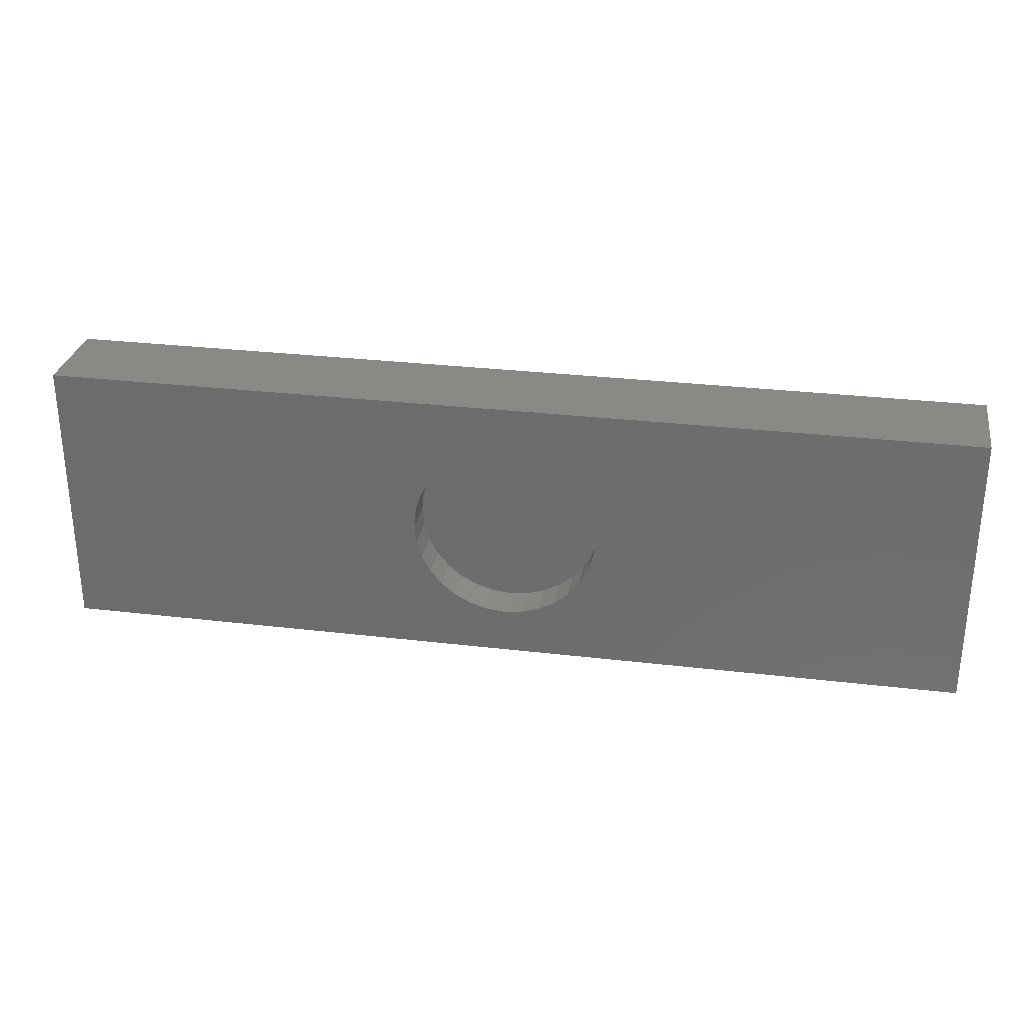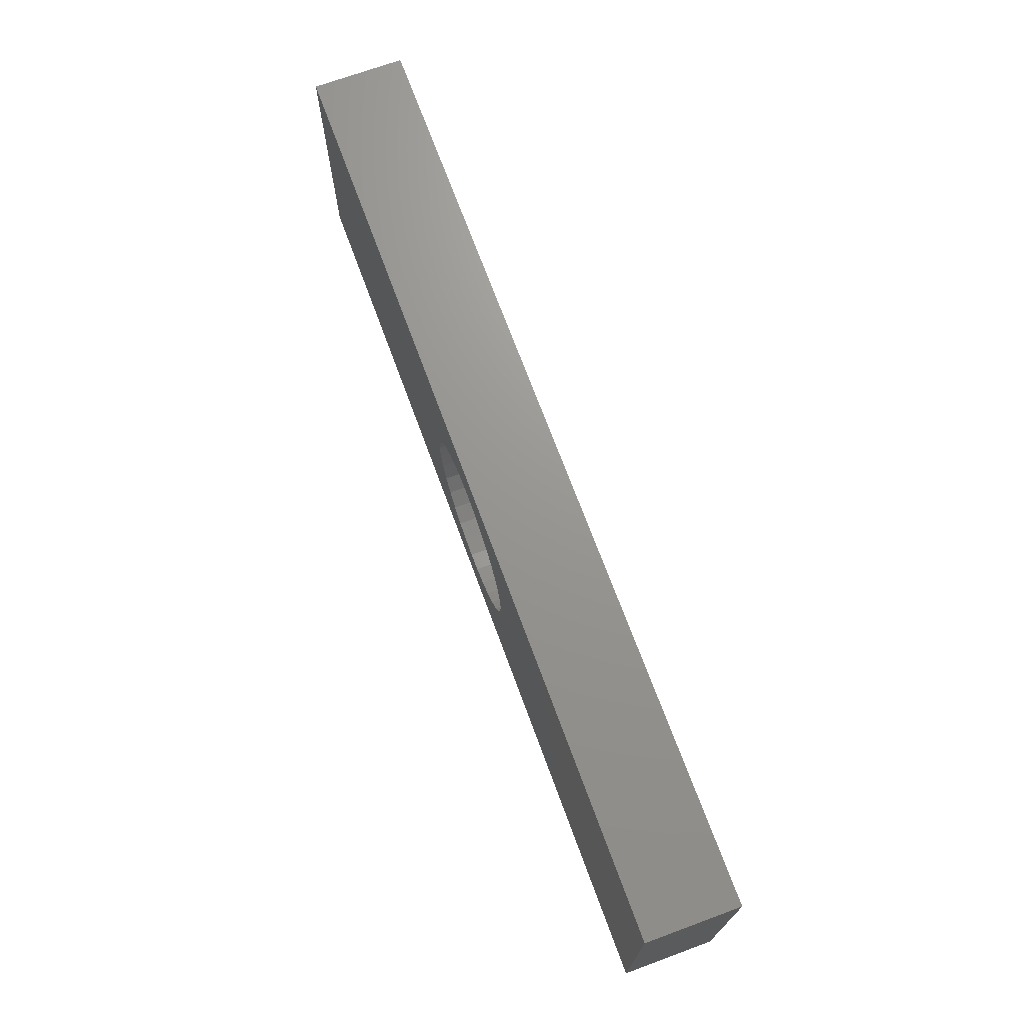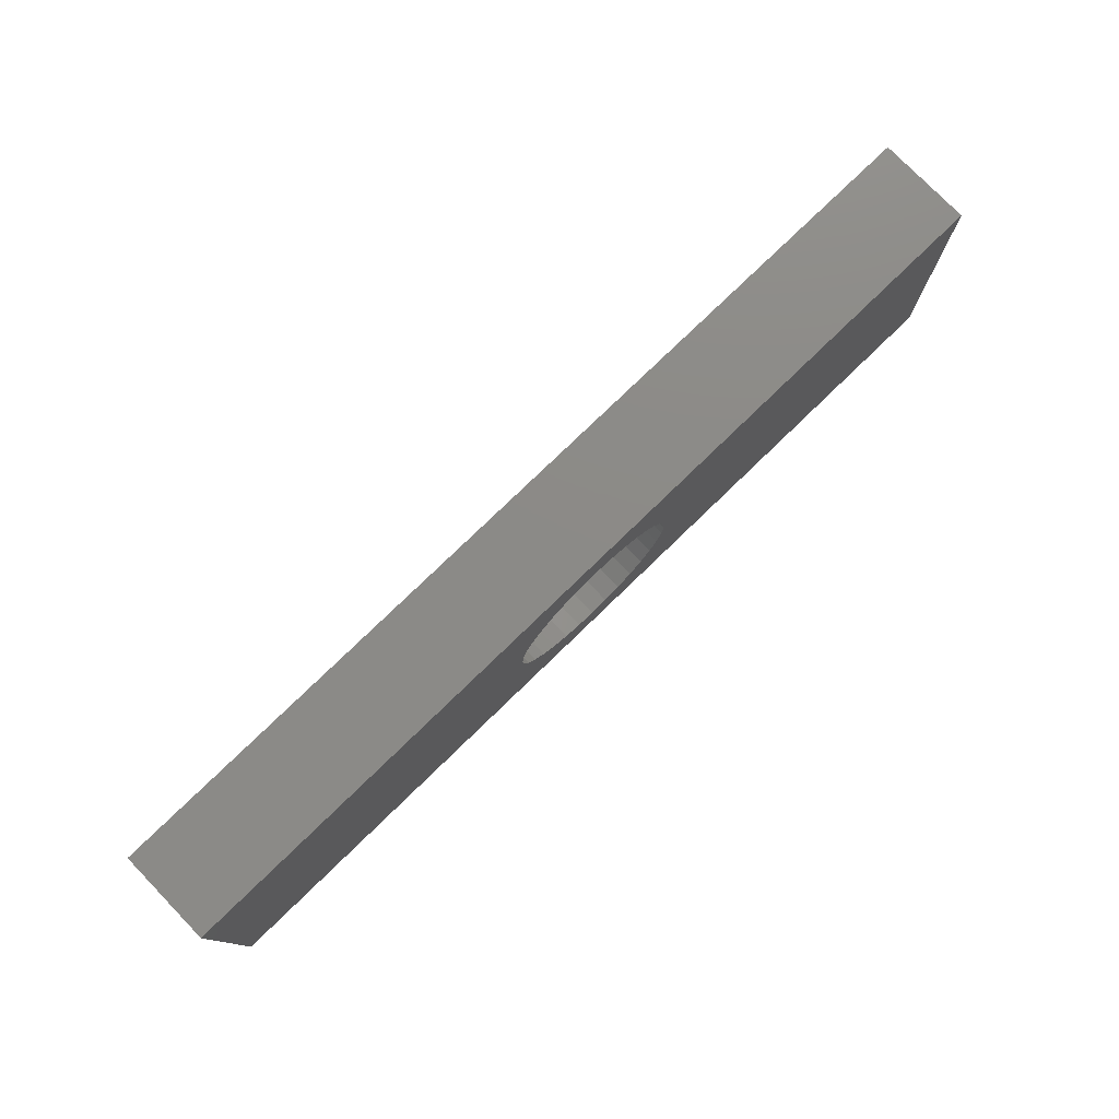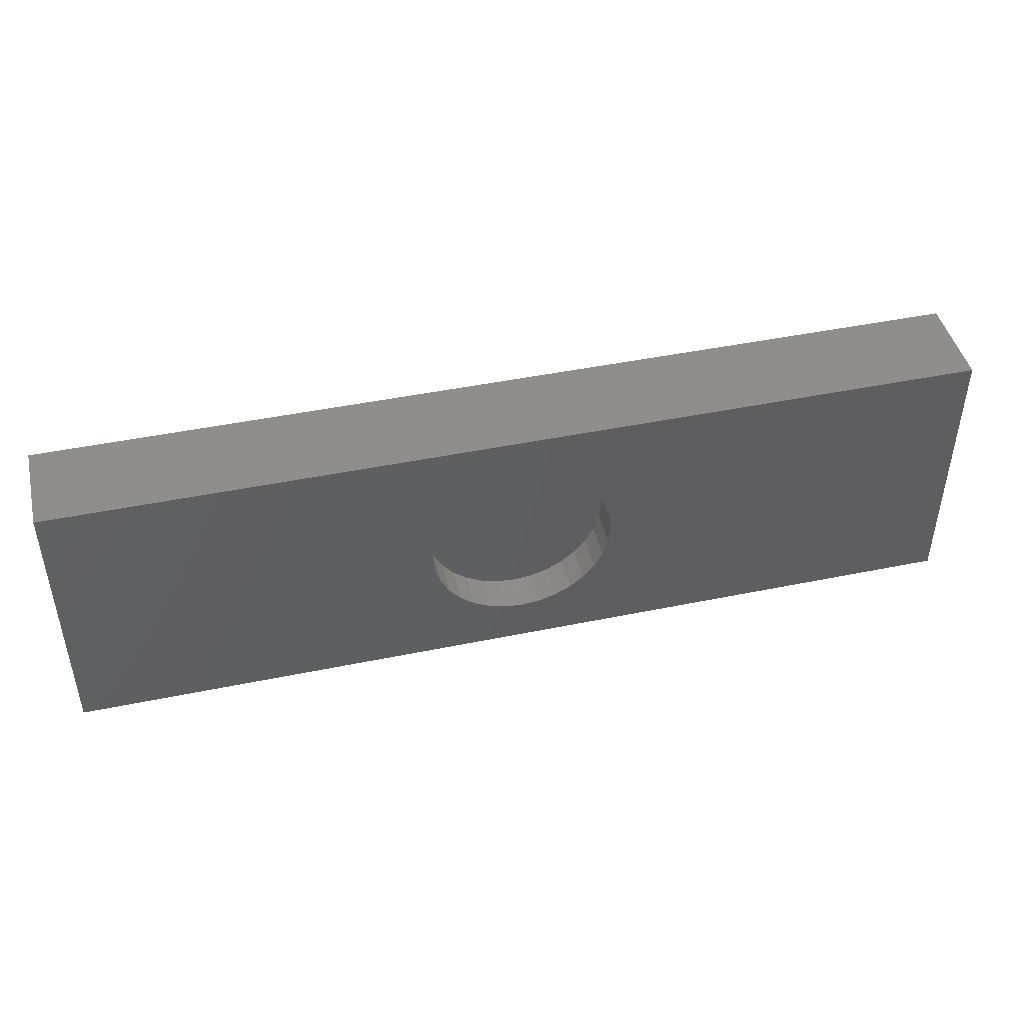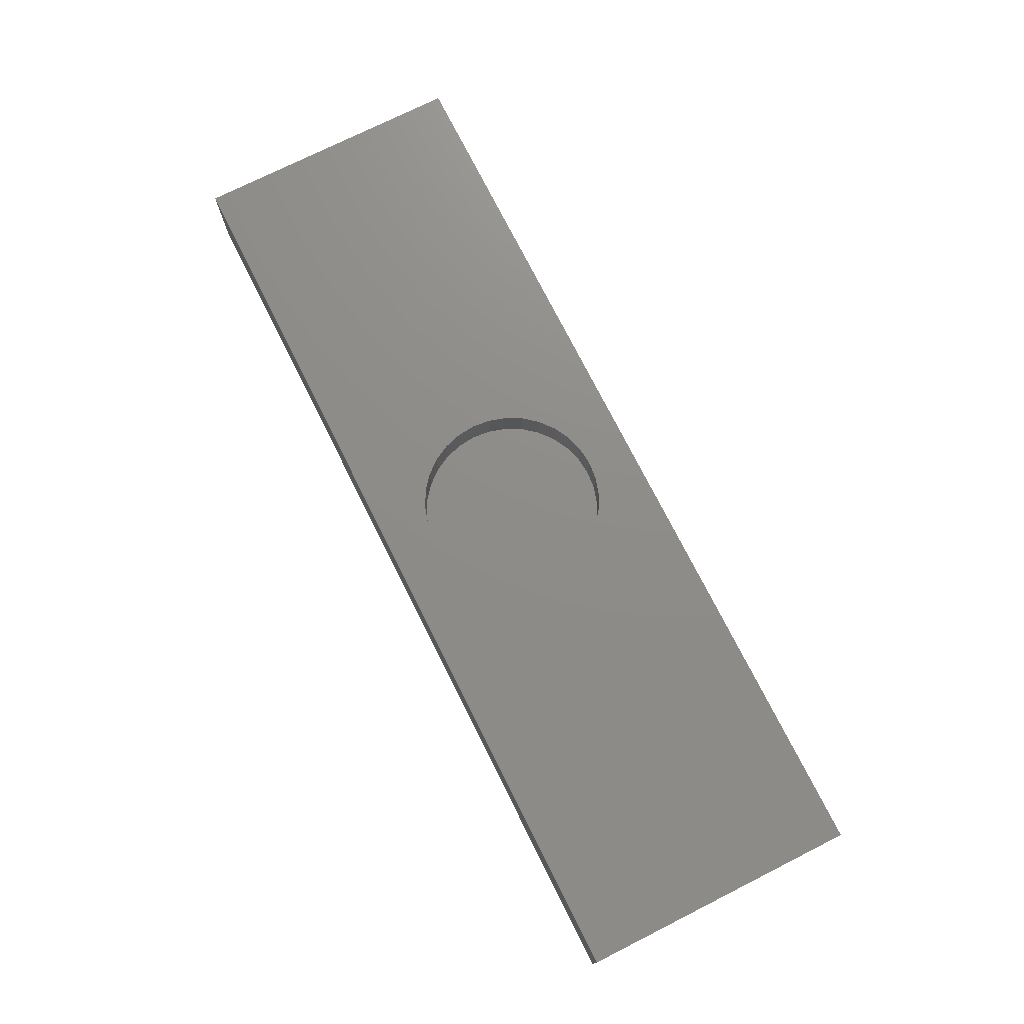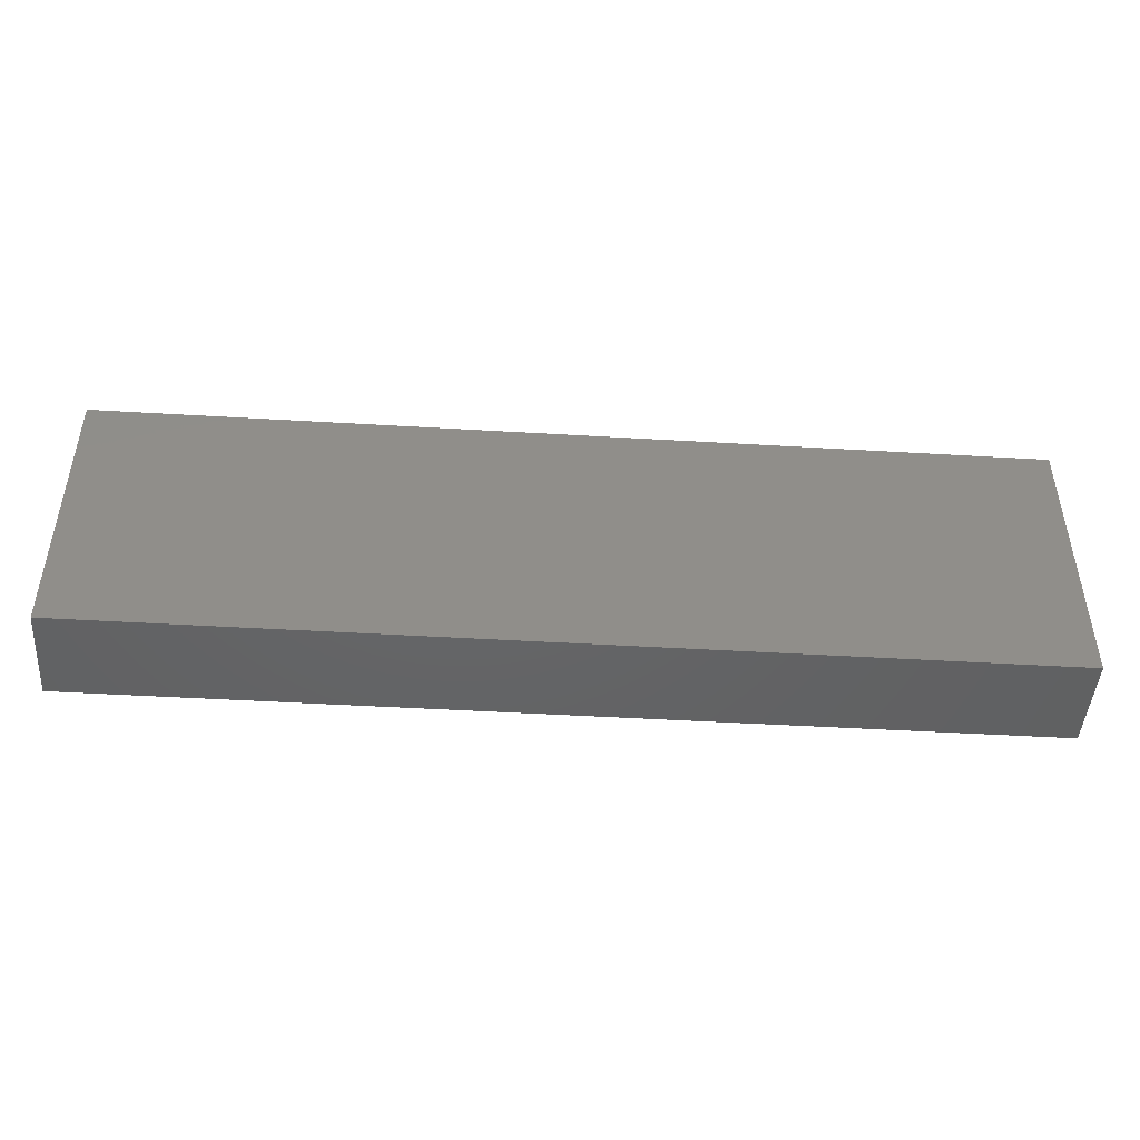
<metadata>
{"format":"stl","ext":"stl","renderer":"f3d","projection":"perspective","resolution":1024,"background":"white","views":[{"elev":29.2,"azim":10.0,"up":"+Y"},{"elev":70.5,"azim":69.8,"up":"+Y"},{"elev":77.5,"azim":-44.1,"up":"+Y"},{"elev":45.1,"azim":-13.4,"up":"+Y"},{"elev":74.5,"azim":-116.7,"up":"+Z"},{"elev":-46.1,"azim":176.1,"up":"+Y"}]}
</metadata>
<code>
# stl→obj: 111 verts, 218 faces
v -25 0 4.524
v -25 -7.5 0
v -25 -7.5 5
v -25 -5 5
v -25 -4.904 5
v -25 -4.619 5
v -25 -4.157 5
v -25 -3.535 5
v -25 -2.778 5
v -25 -1.913 5
v -25 -0.9756 5
v -25 0 5
v -25 0.9756 5
v -25 1.913 5
v -25 2.778 5
v -25 3.535 5
v -25 4.157 5
v -25 4.619 5
v -25 4.904 5
v -25 5 5
v -25 7.5 5
v -25 7.5 0
v 25 0 4.524
v 25 -7.5 0
v 25 7.5 0
v 25 7.5 5
v 25 5 5
v 25 4.904 5
v 25 4.619 5
v 25 4.157 5
v 25 3.535 5
v 25 2.778 5
v 25 1.913 5
v 25 0.9756 5
v 25 0 5
v 25 -0.9756 5
v 25 -1.913 5
v 25 -2.778 5
v 25 -3.535 5
v 25 -4.157 5
v 25 -4.619 5
v 25 -4.904 5
v 25 -5 5
v 25 -7.5 5
v 0 0 3
v -0.9756 4.904 3
v -1.913 4.619 3
v -2.778 4.157 3
v -3.535 3.535 3
v -4.157 2.778 3
v -4.619 1.913 3
v -4.904 0.9756 3
v -5 0 3
v -4.904 -0.9756 3
v -4.619 -1.913 3
v -4.157 -2.778 3
v -3.535 -3.535 3
v -2.778 -4.157 3
v -1.913 -4.619 3
v -0.9756 -4.904 3
v 0 -5 3
v 0.9756 -4.904 3
v 1.913 -4.619 3
v 2.778 -4.157 3
v 3.535 -3.535 3
v 4.157 -2.778 3
v 4.619 -1.913 3
v 4.904 -0.9756 3
v 5 0 3
v 4.904 0.9756 3
v 4.619 1.913 3
v 4.157 2.778 3
v 3.535 3.535 3
v 2.778 4.157 3
v 1.913 4.619 3
v 0.9756 4.904 3
v 0 5 3
v 5 0 5
v 4.904 0.9756 5
v 4.619 1.913 5
v 4.157 2.778 5
v 3.535 3.535 5
v 2.778 4.157 5
v 1.913 4.619 5
v 0.9756 4.904 5
v 0 5 5
v -0.9756 4.904 5
v -1.913 4.619 5
v -2.778 4.157 5
v -3.535 3.535 5
v -4.157 2.778 5
v -4.619 1.913 5
v -4.904 0.9756 5
v -5 0 5
v -4.904 -0.9756 5
v -4.619 -1.913 5
v -4.157 -2.778 5
v -3.535 -3.535 5
v -2.778 -4.157 5
v -1.913 -4.619 5
v -0.9756 -4.904 5
v 0 -5 5
v 0.9756 -4.904 5
v 1.913 -4.619 5
v 2.778 -4.157 5
v 3.535 -3.535 5
v 4.157 -2.778 5
v 4.619 -1.913 5
v 4.904 -0.9756 5
v 0 6 5
v 0 -6 5
f 1 2 3
f 1 3 4
f 1 4 5
f 1 5 6
f 1 6 7
f 1 7 8
f 1 8 9
f 1 9 10
f 1 10 11
f 1 11 12
f 1 12 13
f 1 13 14
f 1 14 15
f 1 15 16
f 1 16 17
f 1 17 18
f 1 18 19
f 1 19 20
f 1 20 21
f 1 21 22
f 1 22 2
f 23 24 25
f 23 25 26
f 23 26 27
f 23 27 28
f 23 28 29
f 23 29 30
f 23 30 31
f 23 31 32
f 23 32 33
f 23 33 34
f 23 34 35
f 23 35 36
f 23 36 37
f 23 37 38
f 23 38 39
f 23 39 40
f 23 40 41
f 23 41 42
f 23 42 43
f 23 43 44
f 23 44 24
f 2 24 44
f 2 44 3
f 22 21 26
f 22 26 25
f 2 22 25
f 2 25 24
f 45 46 47
f 45 47 48
f 45 48 49
f 45 49 50
f 45 50 51
f 45 51 52
f 45 52 53
f 45 53 54
f 45 54 55
f 45 55 56
f 45 56 57
f 45 57 58
f 45 58 59
f 45 59 60
f 45 60 61
f 45 61 62
f 45 62 63
f 45 63 64
f 45 64 65
f 45 65 66
f 45 66 67
f 45 67 68
f 45 68 69
f 45 69 70
f 45 70 71
f 45 71 72
f 45 72 73
f 45 73 74
f 45 74 75
f 45 75 76
f 45 76 77
f 45 77 46
f 69 78 79
f 69 79 70
f 70 79 80
f 70 80 71
f 71 80 81
f 71 81 72
f 72 81 82
f 72 82 73
f 73 82 83
f 73 83 74
f 74 83 84
f 74 84 75
f 75 84 85
f 75 85 76
f 76 85 86
f 76 86 77
f 77 86 87
f 77 87 46
f 46 87 88
f 46 88 47
f 47 88 89
f 47 89 48
f 48 89 90
f 48 90 49
f 49 90 91
f 49 91 50
f 50 91 92
f 50 92 51
f 51 92 93
f 51 93 52
f 52 93 94
f 52 94 53
f 53 94 95
f 53 95 54
f 54 95 96
f 54 96 55
f 55 96 97
f 55 97 56
f 56 97 98
f 56 98 57
f 57 98 99
f 57 99 58
f 58 99 100
f 58 100 59
f 59 100 101
f 59 101 60
f 60 101 102
f 60 102 61
f 61 102 103
f 61 103 62
f 62 103 104
f 62 104 63
f 63 104 105
f 63 105 64
f 64 105 106
f 64 106 65
f 65 106 107
f 65 107 66
f 66 107 108
f 66 108 67
f 67 108 109
f 67 109 68
f 68 109 78
f 68 78 69
f 110 21 20
f 110 20 86
f 110 86 27
f 110 27 26
f 110 26 21
f 86 85 28
f 86 28 27
f 20 19 87
f 20 87 86
f 85 84 29
f 85 29 28
f 19 18 88
f 19 88 87
f 84 83 30
f 84 30 29
f 18 17 89
f 18 89 88
f 83 82 31
f 83 31 30
f 17 16 90
f 17 90 89
f 82 81 32
f 82 32 31
f 16 15 91
f 16 91 90
f 81 80 33
f 81 33 32
f 15 14 92
f 15 92 91
f 80 79 34
f 80 34 33
f 14 13 93
f 14 93 92
f 79 78 35
f 79 35 34
f 13 12 94
f 13 94 93
f 78 109 36
f 78 36 35
f 12 11 95
f 12 95 94
f 109 108 37
f 109 37 36
f 11 10 96
f 11 96 95
f 108 107 38
f 108 38 37
f 10 9 97
f 10 97 96
f 107 106 39
f 107 39 38
f 9 8 98
f 9 98 97
f 106 105 40
f 106 40 39
f 8 7 99
f 8 99 98
f 105 104 41
f 105 41 40
f 7 6 100
f 7 100 99
f 104 103 42
f 104 42 41
f 6 5 101
f 6 101 100
f 103 102 43
f 103 43 42
f 5 4 102
f 5 102 101
f 111 102 4
f 111 4 3
f 111 3 44
f 111 44 43
f 111 43 102

</code>
